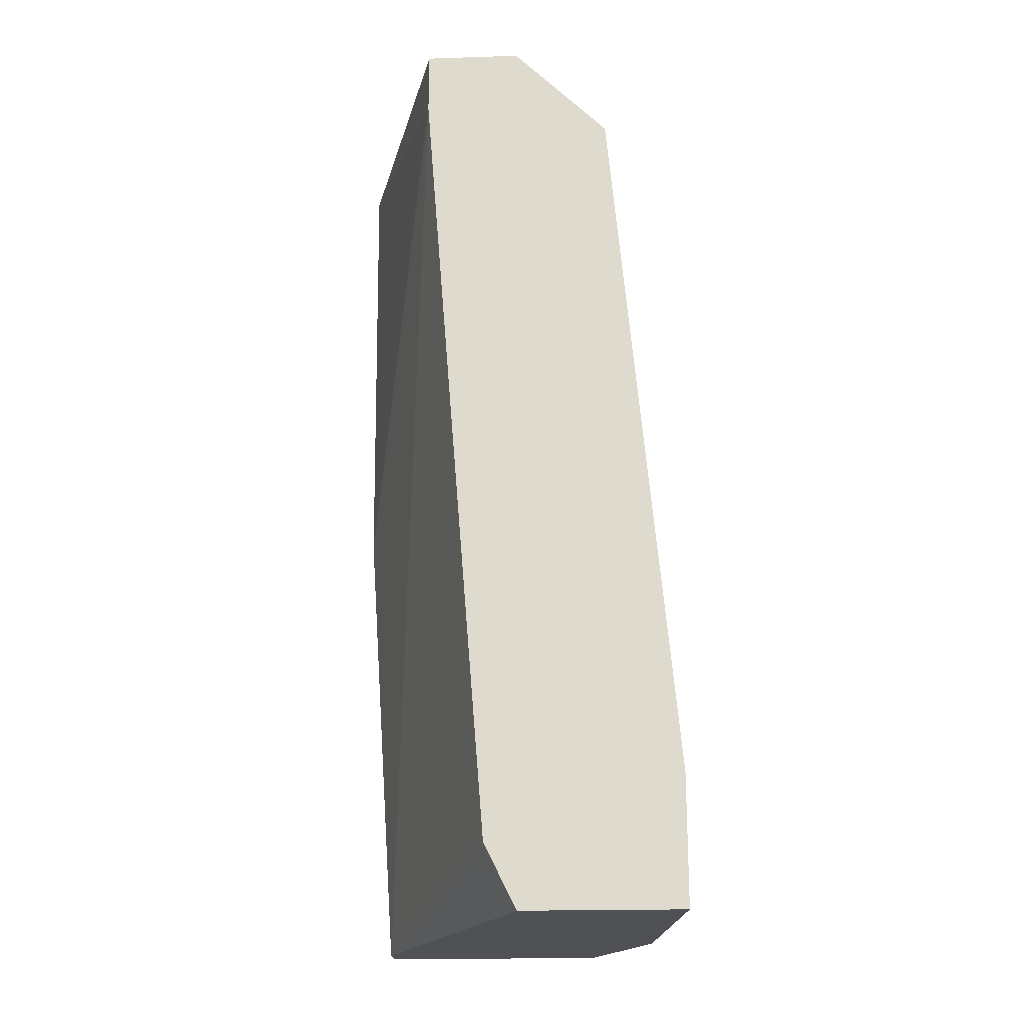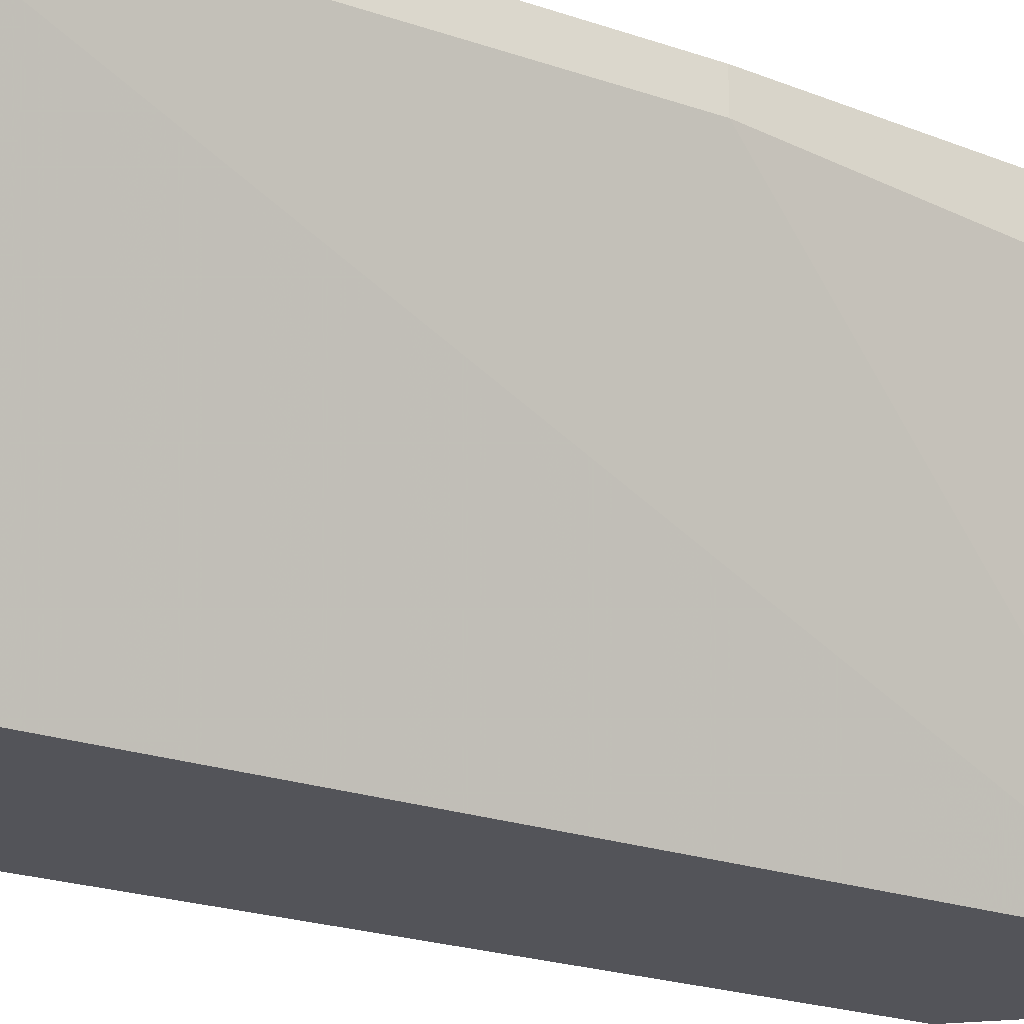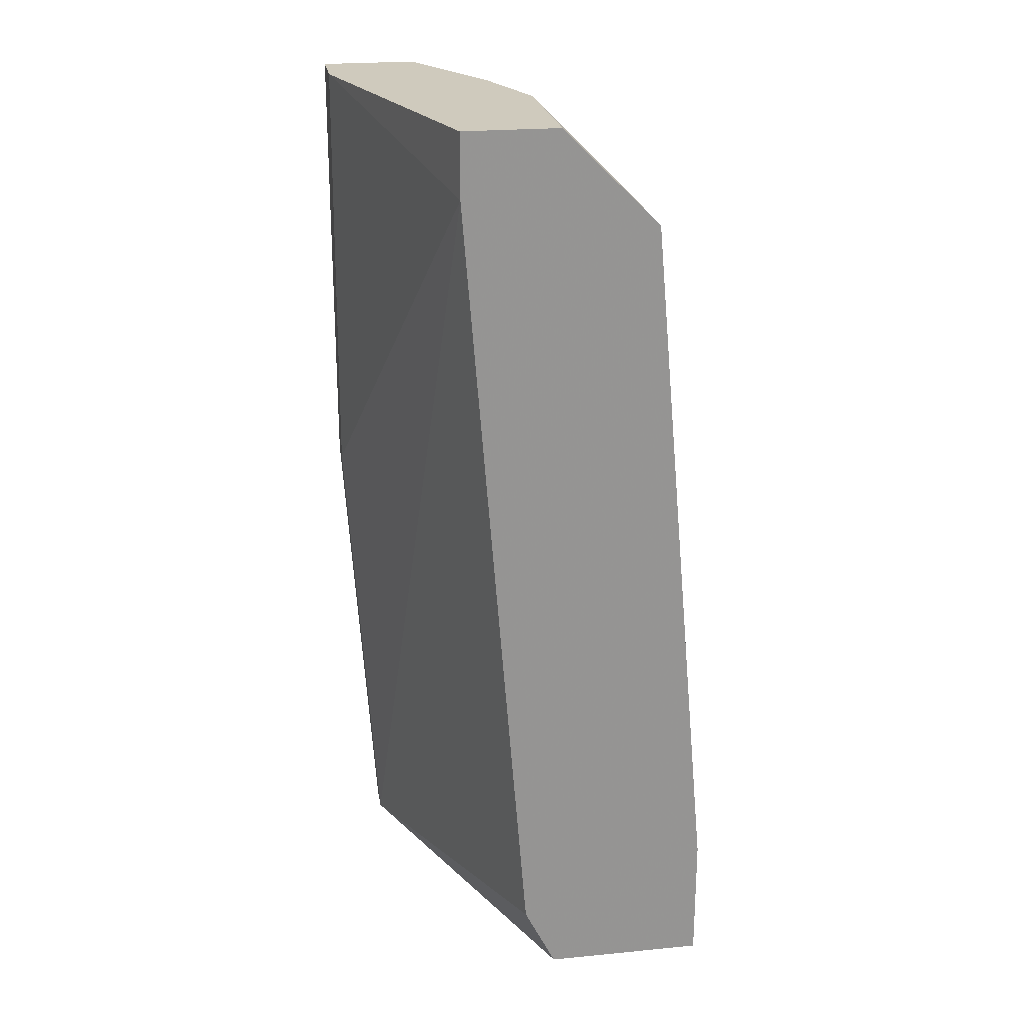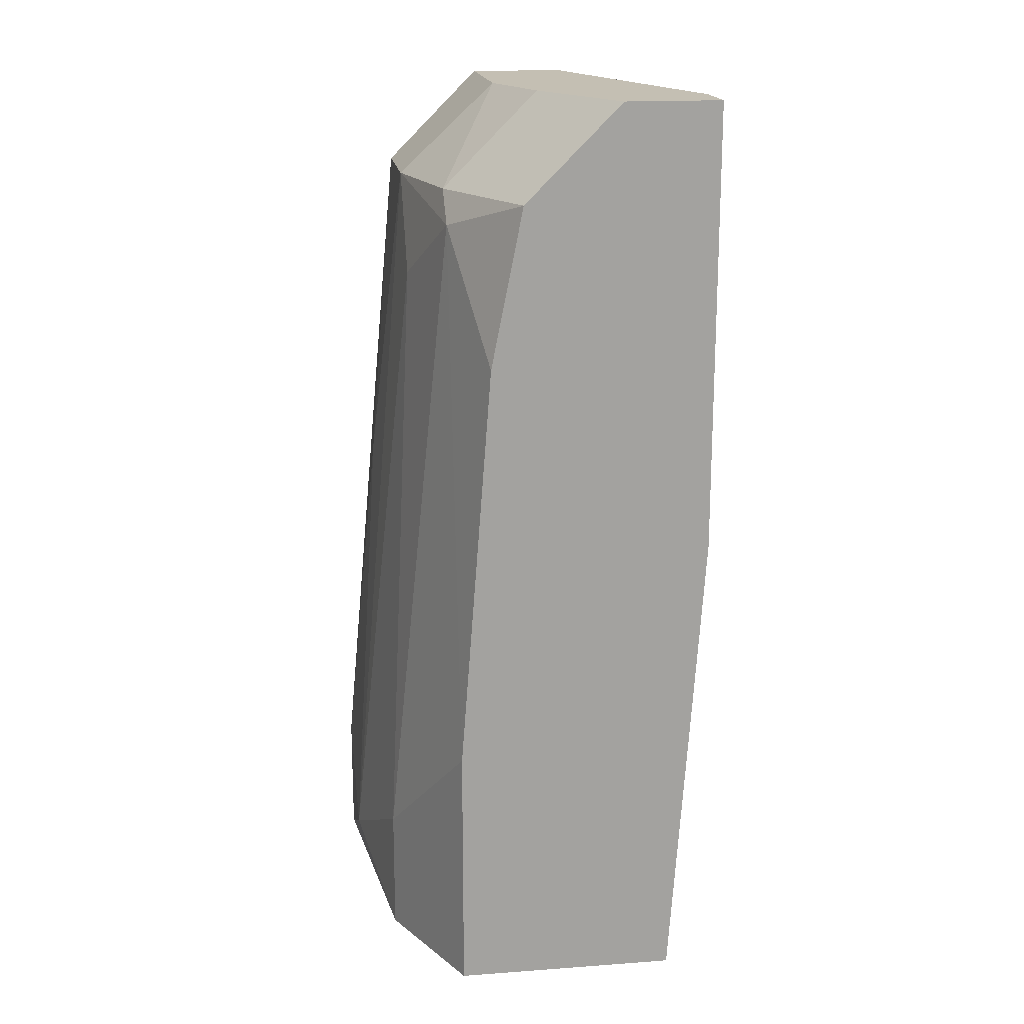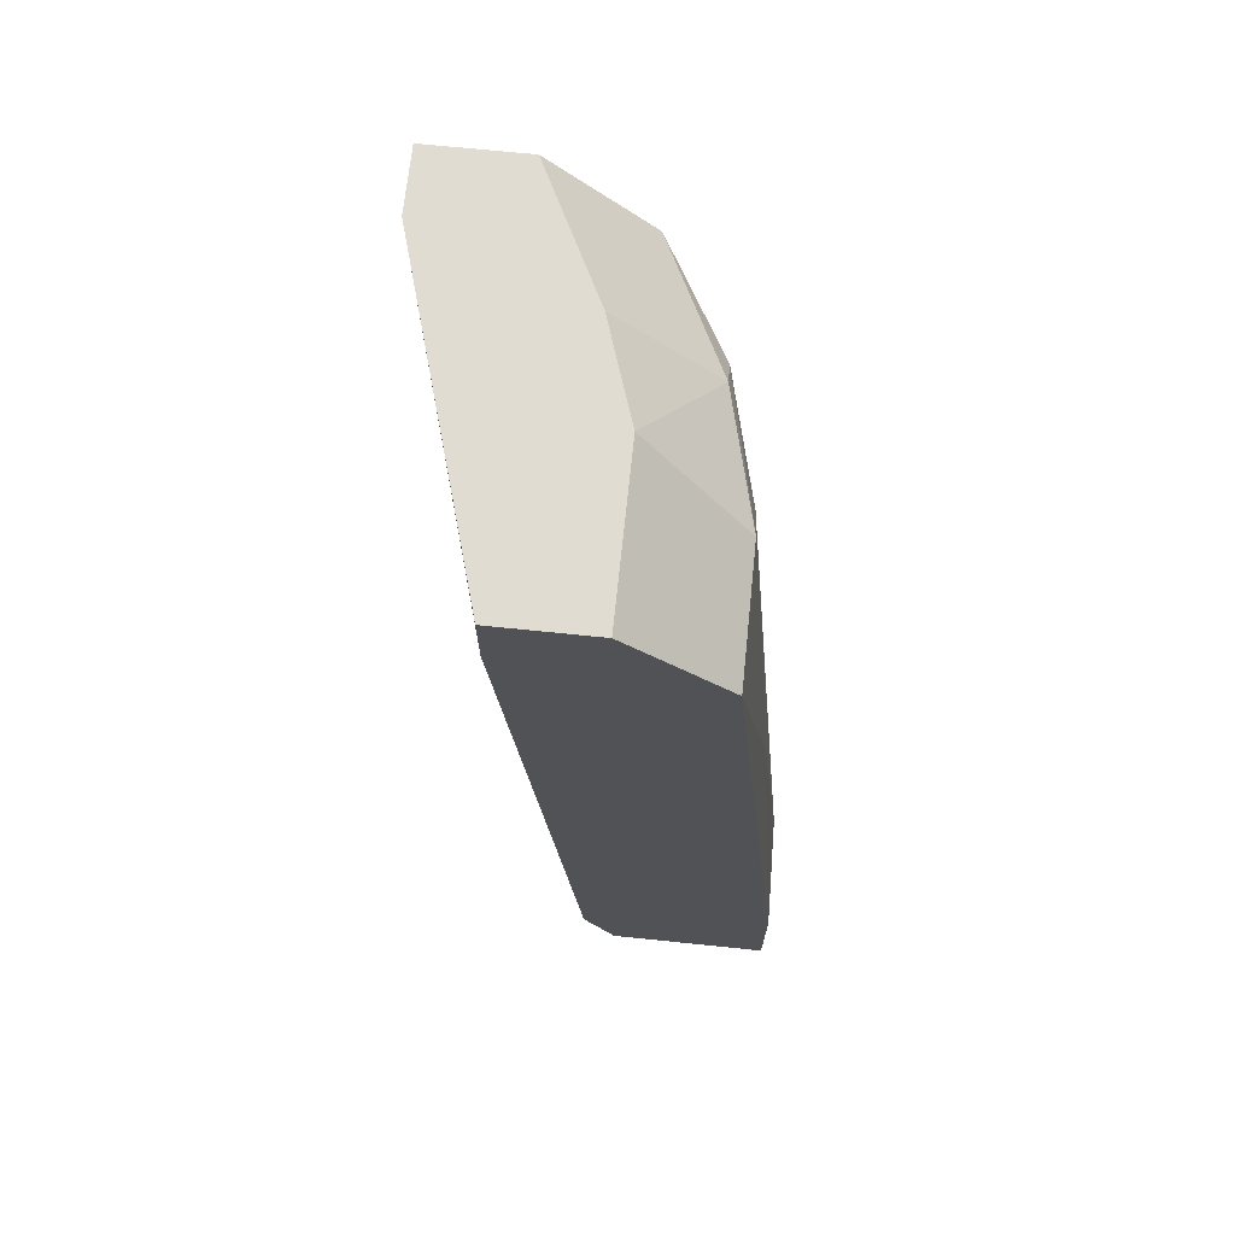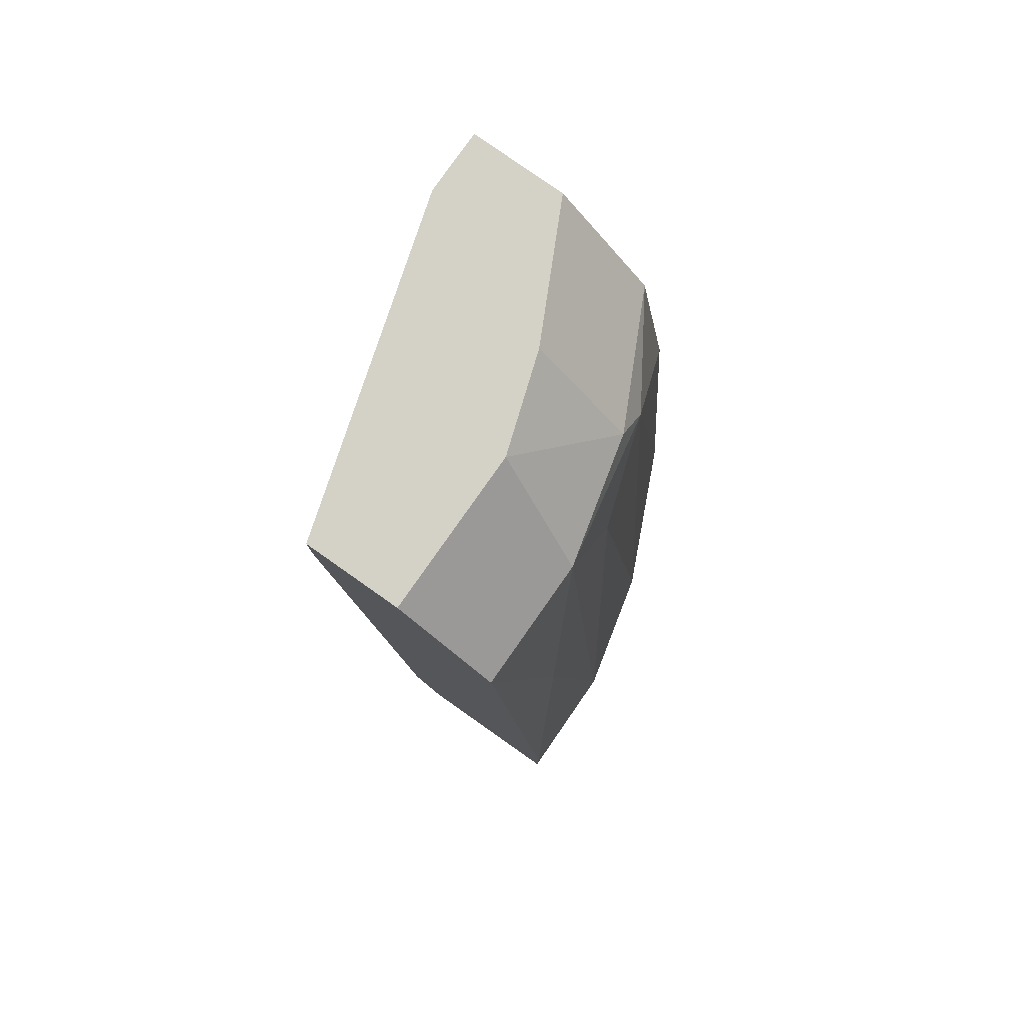
<metadata>
{"format":"obj","ext":"obj","renderer":"f3d","projection":"perspective","resolution":1024,"background":"white","views":[{"elev":-20.0,"azim":3.4,"up":"+Z"},{"elev":-23.8,"azim":-123.9,"up":"+Y"},{"elev":23.1,"azim":-9.3,"up":"+Z"},{"elev":17.8,"azim":171.9,"up":"+Z"},{"elev":69.1,"azim":5.9,"up":"+Z"},{"elev":79.8,"azim":35.1,"up":"+Z"}]}
</metadata>
<code>
v 0.01606 -0.00036 0.01286
v 0.01606 -0.00036 0.01483
v 0.01606 0.01145 0.01483
v 0.01409 0.01047 -0.01373
v 0.01409 0.01145 -0.01373
v 0.01803 -0.00036 -0.01176
v 0.01803 0.007515 0.01483
v 0.0131 0.009485 0.01483
v 0.0131 0.01047 0.001038
v 0.0131 0.01145 0.001038
v 0.0131 0.01145 0.01483
v 0.01999 0.01145 0.006948
v 0.02394 0.003579 -0.01176
v 0.02394 -0.00036 -0.01373
v 0.02394 -0.00036 -0.009787
v 0.02196 0.003579 0.01187
v 0.02196 0.005548 0.008918
v 0.02196 -0.00036 0.01187
v 0.01901 -0.00036 -0.01373
v 0.01901 -0.00036 0.01483
v 0.01901 0.004563 0.01483
v 0.01901 0.01145 0.01187
v 0.02295 0.007515 -0.01373
v 0.02295 0.007515 -0.009787
v 0.02295 0.00161 0.002025
v 0.02098 0.0085 0.01089
v 0.02098 0.007515 0.01187
v 0.02098 0.01145 -0.01373
v 0.02098 0.01145 -0.005849
f 9 11 10
f 14 19 28
f 28 19 5
f 19 14 2
f 28 5 11
f 2 7 11
f 28 11 22
f 2 14 18
f 19 2 6
f 5 19 4
f 19 6 4
f 9 5 4
f 28 22 29
f 24 28 29
f 26 24 29
f 2 11 8
f 11 9 8
f 7 2 20
f 2 18 20
f 18 16 20
f 6 2 1
f 4 6 1
f 9 4 1
f 2 8 1
f 8 9 1
f 18 14 15
f 14 13 15
f 14 28 23
f 28 24 23
f 13 14 23
f 24 13 23
f 11 7 3
f 7 22 3
f 22 11 3
f 26 16 17
f 24 26 17
f 16 13 17
f 13 24 17
f 22 26 12
f 29 22 12
f 26 29 12
f 16 18 25
f 13 16 25
f 18 15 25
f 15 13 25
f 22 7 27
f 16 26 27
f 26 22 27
f 7 20 21
f 20 16 21
f 27 7 21
f 16 27 21
f 11 5 10
f 5 9 10

</code>
